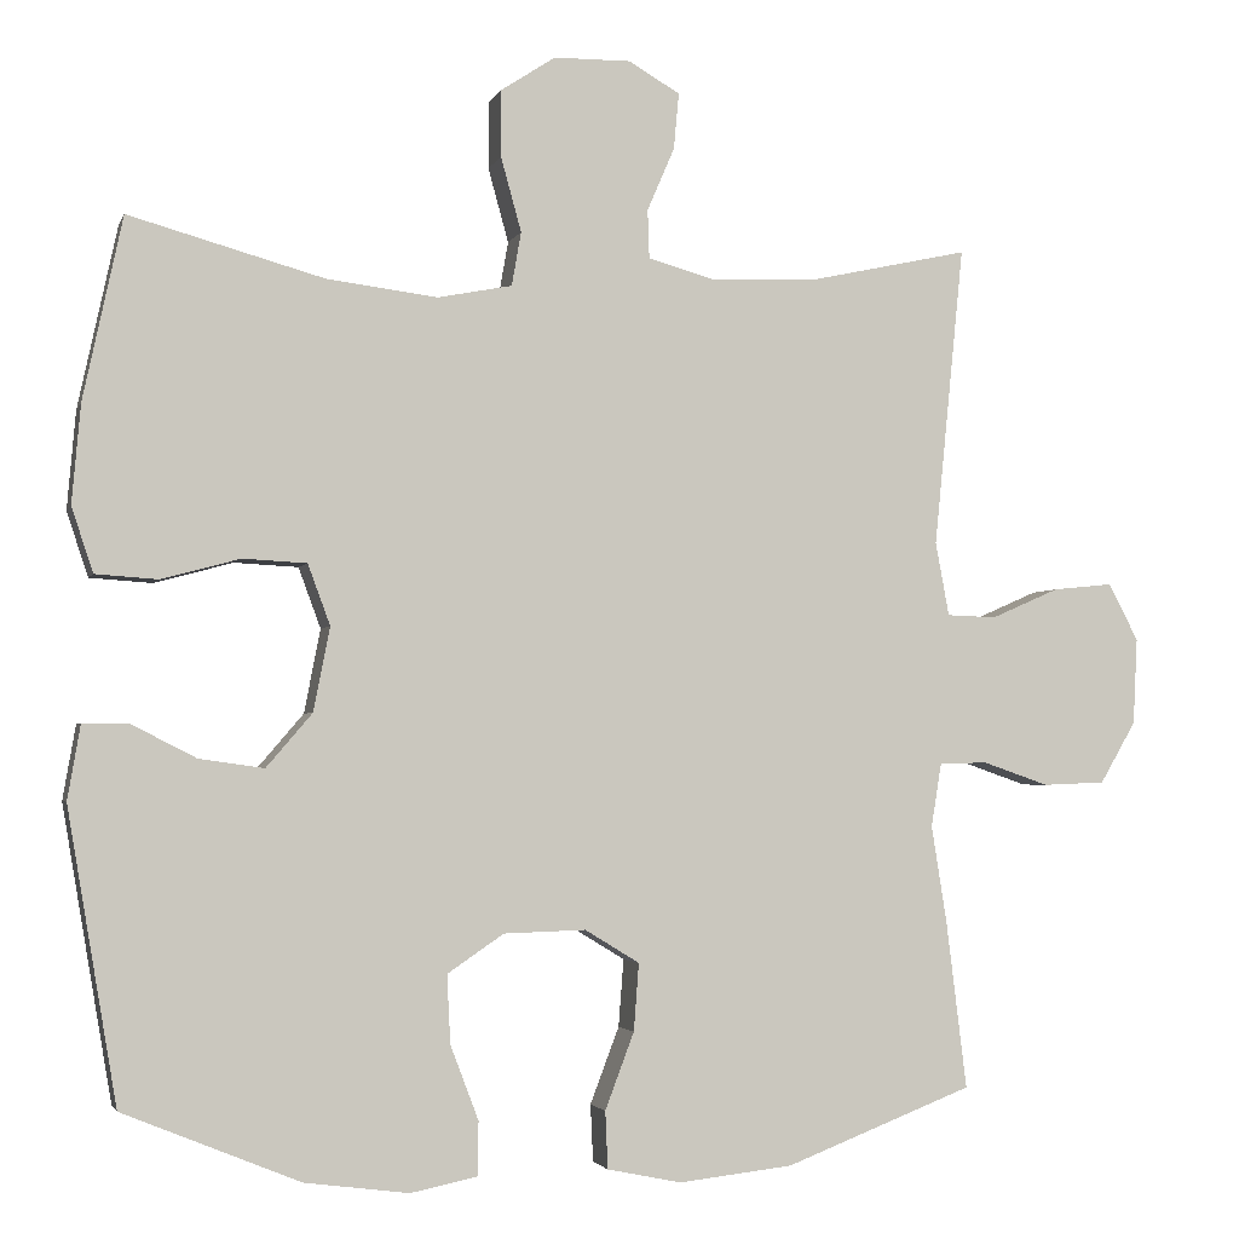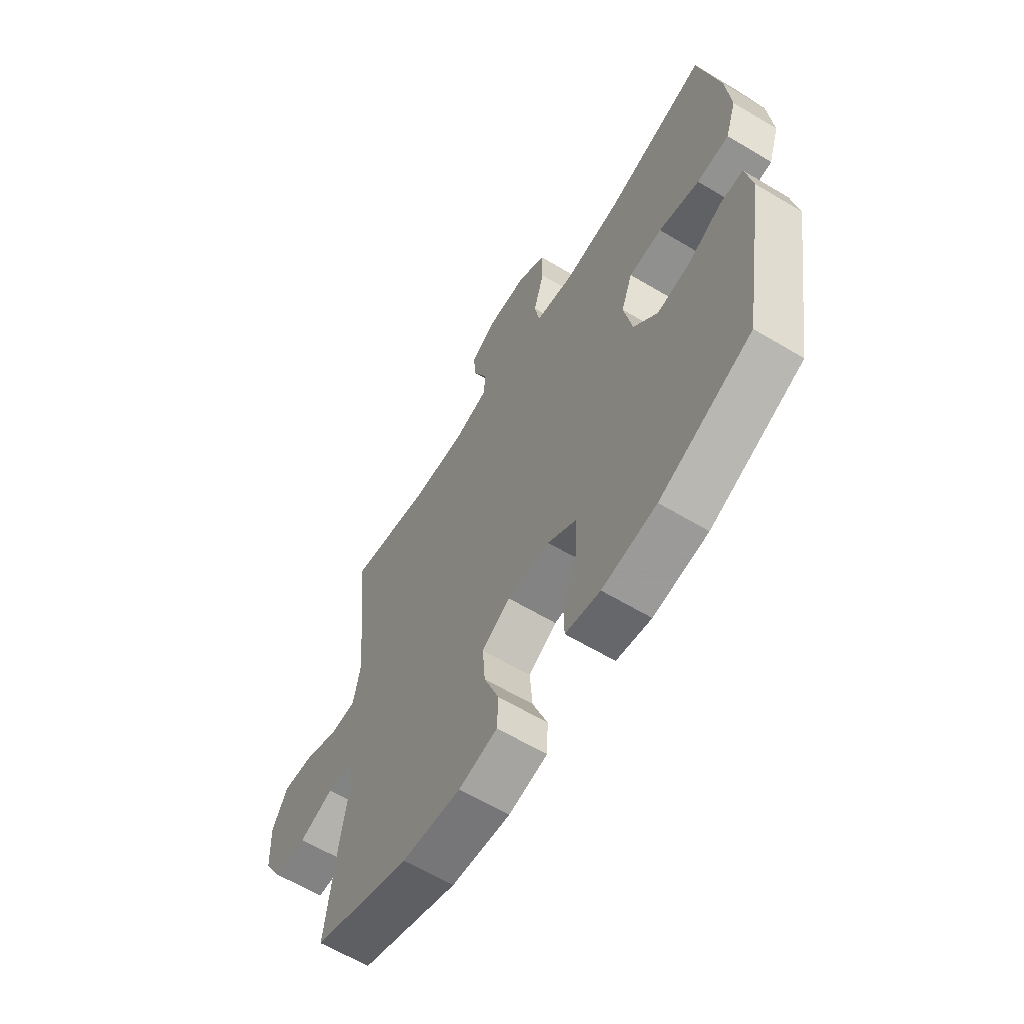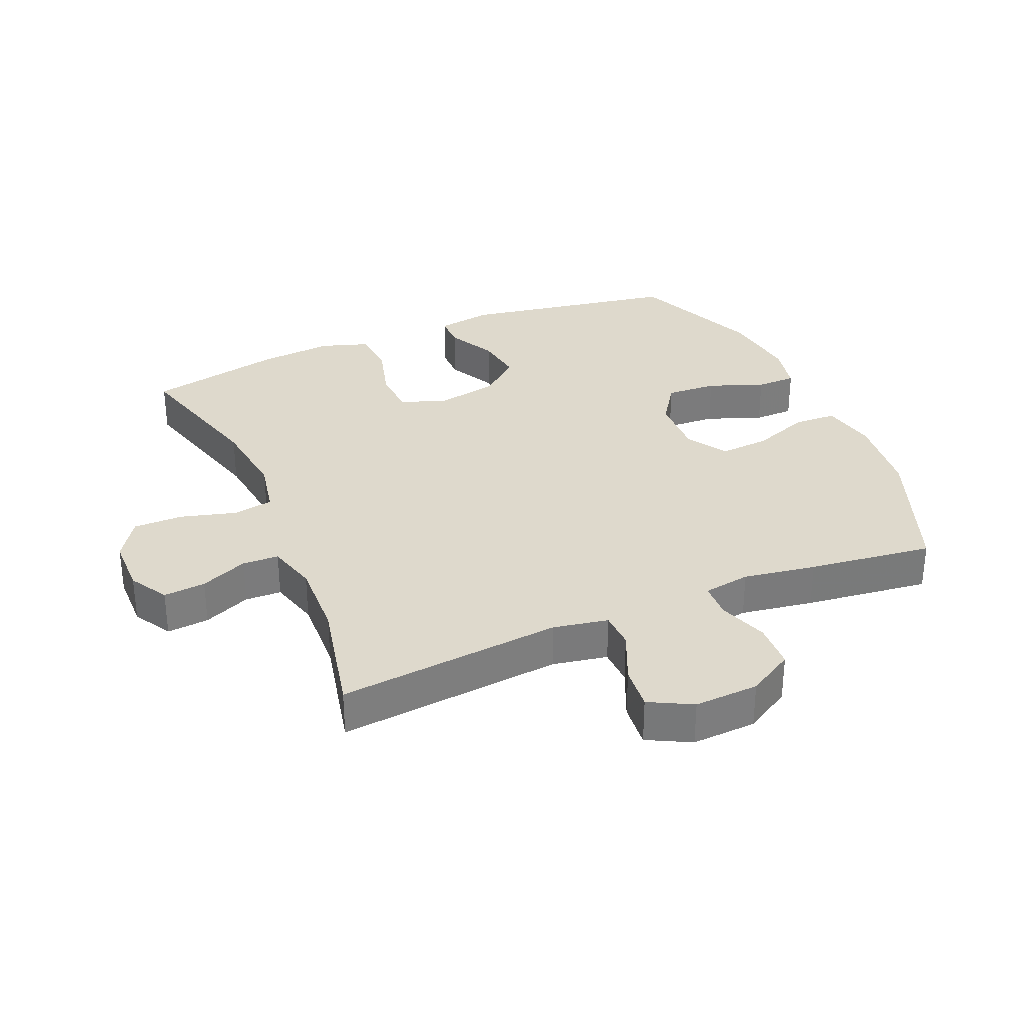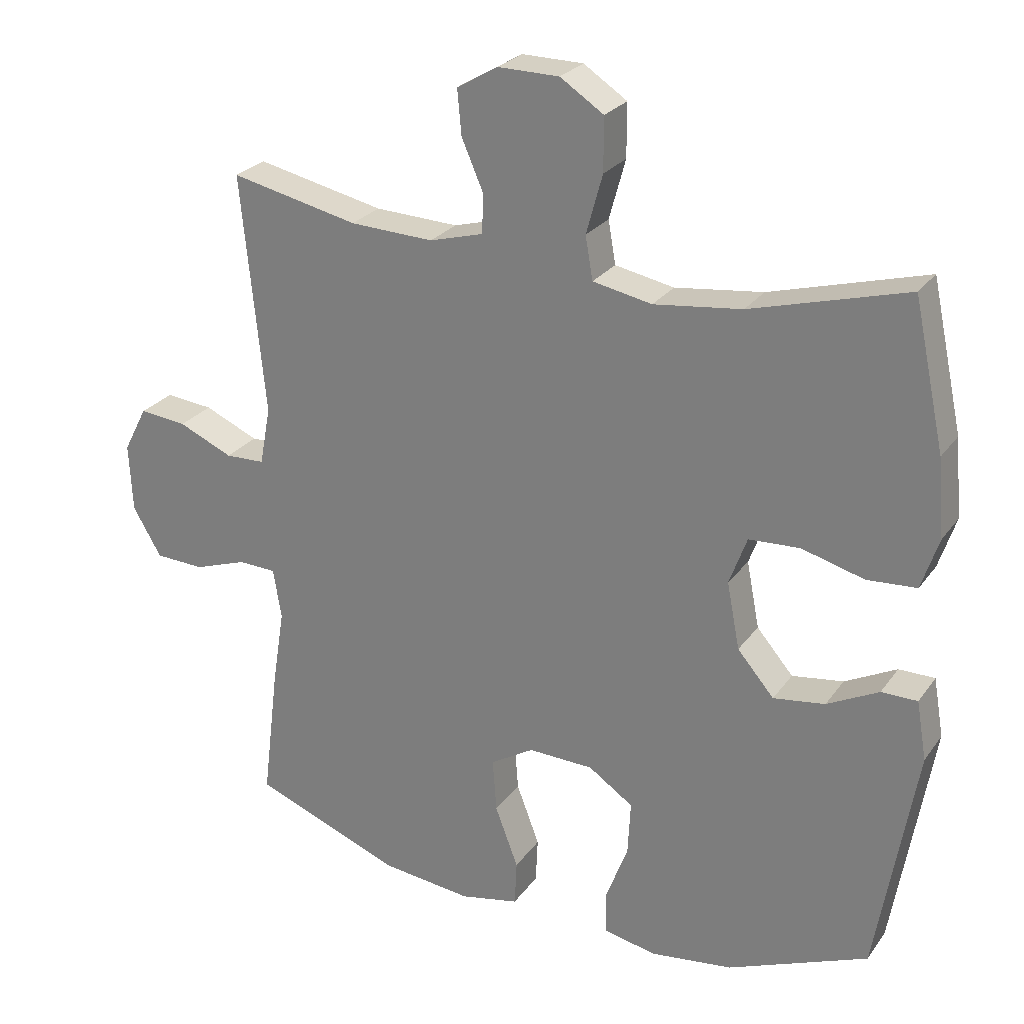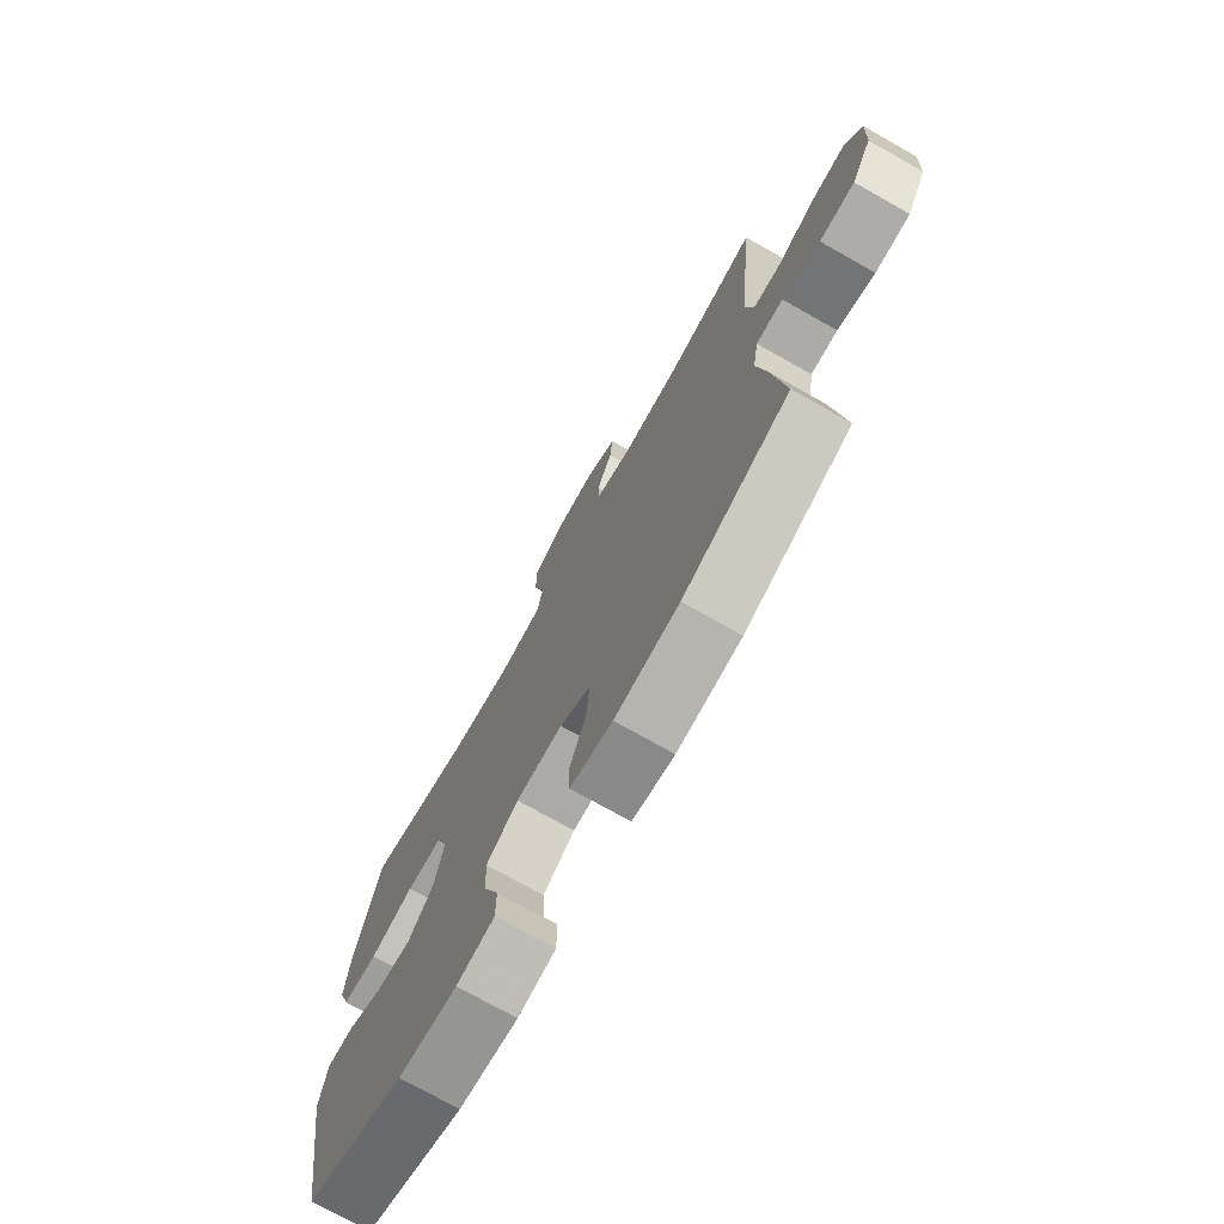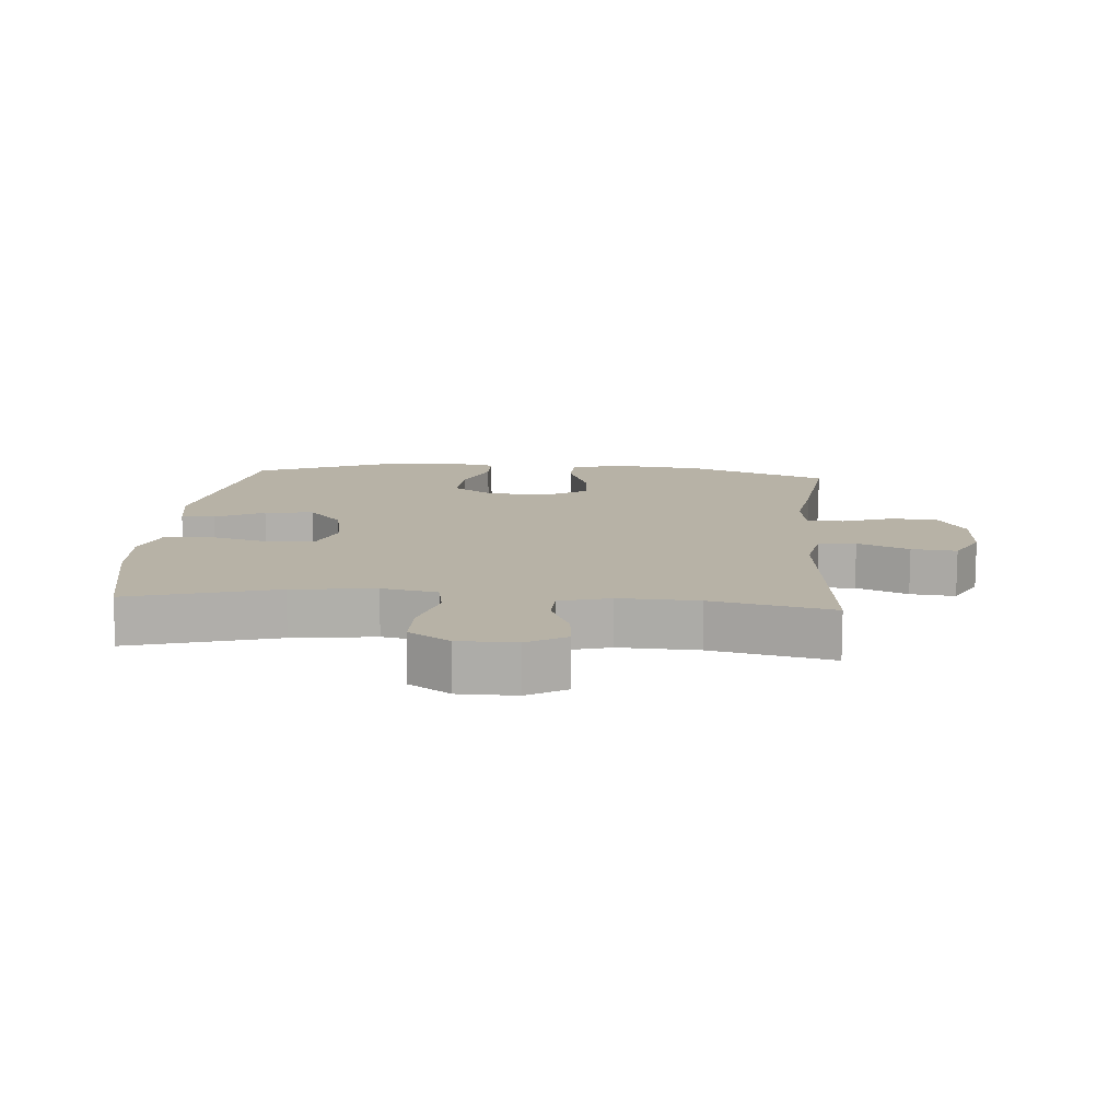
<metadata>
{"format":"obj","ext":"obj","renderer":"f3d","projection":"perspective","resolution":1024,"background":"white","views":[{"elev":-2.8,"azim":-14.6,"up":"+Z"},{"elev":-62.8,"azim":-121.2,"up":"+Z"},{"elev":32.1,"azim":66.9,"up":"+Y"},{"elev":25.7,"azim":-152.5,"up":"+Z"},{"elev":-74.4,"azim":60.6,"up":"+Z"},{"elev":12.3,"azim":4.5,"up":"+Y"}]}
</metadata>
<code>
v -0.5 0.07 0.5
v -0.271 0.07 0.436
v -0.142 0.07 0.42
v -0.055 0.07 0.437
v -0.044 0.07 0.5
v -0.068 0.07 0.587
v -0.068 0.07 0.665
v -0.004 0.07 0.707
v 0.086 0.07 0.708
v 0.146 0.07 0.673
v 0.14 0.07 0.607
v 0.108 0.07 0.533
v 0.11 0.07 0.476
v 0.189 0.07 0.454
v 0.312 0.07 0.459
v 0.5 0.07 0.5
v 0.465 0.07 0.148
v 0.481 0.07 0.062
v 0.539 0.07 0.06
v 0.619 0.07 0.095
v 0.689 0.07 0.102
v 0.724 0.07 0.035
v 0.719 0.07 -0.066
v 0.677 0.07 -0.138
v 0.604 0.07 -0.141
v 0.526 0.07 -0.114
v 0.47 0.07 -0.116
v 0.458 0.07 -0.19
v 0.476 0.07 -0.304
v 0.5 0.07 -0.5
v 0.28 0.07 -0.585
v 0.147 0.07 -0.6
v 0.06 0.07 -0.582
v 0.057 0.07 -0.515
v 0.091 0.07 -0.425
v 0.097 0.07 -0.346
v 0.033 0.07 -0.307
v -0.063 0.07 -0.31
v -0.129 0.07 -0.355
v -0.125 0.07 -0.435
v -0.092 0.07 -0.522
v -0.093 0.07 -0.585
v -0.171 0.07 -0.601
v -0.293 0.07 -0.585
v -0.5 0.07 -0.5
v -0.558 0.07 -0.158
v -0.543 0.07 -0.071
v -0.49 0.07 -0.071
v -0.414 0.07 -0.11
v -0.338 0.07 -0.121
v -0.284 0.07 -0.058
v -0.265 0.07 0.04
v -0.291 0.07 0.111
v -0.366 0.07 0.115
v -0.458 0.07 0.09
v -0.531 0.07 0.095
v -0.556 0.07 0.171
v -0.546 0.07 0.286
v -0.5 0 0.5
v -0.271 0 0.436
v -0.142 0 0.42
v -0.055 0 0.437
v -0.044 0 0.5
v -0.068 0 0.587
v -0.068 0 0.665
v -0.004 0 0.707
v 0.086 0 0.708
v 0.146 0 0.673
v 0.14 0 0.607
v 0.108 0 0.533
v 0.11 0 0.476
v 0.189 0 0.454
v 0.312 0 0.459
v 0.5 0 0.5
v 0.465 0 0.148
v 0.481 0 0.062
v 0.539 0 0.06
v 0.619 0 0.095
v 0.689 0 0.102
v 0.724 0 0.035
v 0.719 0 -0.066
v 0.677 0 -0.138
v 0.604 0 -0.141
v 0.526 0 -0.114
v 0.47 0 -0.116
v 0.458 0 -0.19
v 0.476 0 -0.304
v 0.5 0 -0.5
v 0.28 0 -0.585
v 0.147 0 -0.6
v 0.06 0 -0.582
v 0.057 0 -0.515
v 0.091 0 -0.425
v 0.097 0 -0.346
v 0.033 0 -0.307
v -0.063 0 -0.31
v -0.129 0 -0.355
v -0.125 0 -0.435
v -0.092 0 -0.522
v -0.093 0 -0.585
v -0.171 0 -0.601
v -0.293 0 -0.585
v -0.5 0 -0.5
v -0.558 0 -0.158
v -0.543 0 -0.071
v -0.49 0 -0.071
v -0.414 0 -0.11
v -0.338 0 -0.121
v -0.284 0 -0.058
v -0.265 0 0.04
v -0.291 0 0.111
v -0.366 0 0.115
v -0.458 0 0.09
v -0.531 0 0.095
v -0.556 0 0.171
v -0.546 0 0.286
f 58 1 2
f 57 58 2
f 56 57 2
f 55 56 2
f 54 55 2
f 53 54 2 3
f 52 53 3 4
f 51 52 4
f 47 48 49
f 46 47 49
f 45 46 49
f 44 45 49
f 43 44 49
f 42 43 49
f 41 42 49
f 40 41 49
f 39 40 49 50
f 38 39 50 51
f 33 34 35
f 32 33 35
f 31 32 35
f 30 31 35
f 29 30 35
f 28 29 35
f 27 28 35 36
f 24 25 26
f 23 24 26
f 22 23 26
f 21 22 26
f 20 21 26
f 19 20 26
f 18 19 26 27
f 27 36 37
f 18 27 37
f 17 18 37
f 10 11 12
f 9 10 12
f 8 9 12
f 7 8 12
f 6 7 12
f 5 6 12
f 4 5 12 13
f 51 4 13 14
f 37 38 51
f 17 37 51
f 16 17 51
f 15 16 51
f 14 15 51
f 60 59 116
f 60 116 115
f 60 115 114
f 60 114 113
f 60 113 112
f 61 60 112 111
f 62 61 111 110
f 62 110 109
f 107 106 105
f 107 105 104
f 107 104 103
f 107 103 102
f 107 102 101
f 107 101 100
f 107 100 99
f 107 99 98
f 108 107 98 97
f 109 108 97 96
f 93 92 91
f 93 91 90
f 93 90 89
f 93 89 88
f 93 88 87
f 93 87 86
f 94 93 86 85
f 84 83 82
f 84 82 81
f 84 81 80
f 84 80 79
f 84 79 78
f 84 78 77
f 85 84 77 76
f 95 94 85
f 95 85 76
f 95 76 75
f 70 69 68
f 70 68 67
f 70 67 66
f 70 66 65
f 70 65 64
f 70 64 63
f 71 70 63 62
f 72 71 62 109
f 109 96 95
f 109 95 75
f 109 75 74
f 109 74 73
f 109 73 72
f 1 59 60 2
f 2 60 61 3
f 3 61 62 4
f 4 62 63 5
f 5 63 64 6
f 6 64 65 7
f 7 65 66 8
f 8 66 67 9
f 9 67 68 10
f 10 68 69 11
f 11 69 70 12
f 12 70 71 13
f 13 71 72 14
f 14 72 73 15
f 15 73 74 16
f 16 74 75 17
f 17 75 76 18
f 18 76 77 19
f 19 77 78 20
f 20 78 79 21
f 21 79 80 22
f 22 80 81 23
f 23 81 82 24
f 24 82 83 25
f 25 83 84 26
f 26 84 85 27
f 27 85 86 28
f 28 86 87 29
f 29 87 88 30
f 30 88 89 31
f 31 89 90 32
f 32 90 91 33
f 33 91 92 34
f 34 92 93 35
f 35 93 94 36
f 36 94 95 37
f 37 95 96 38
f 38 96 97 39
f 39 97 98 40
f 40 98 99 41
f 41 99 100 42
f 42 100 101 43
f 43 101 102 44
f 44 102 103 45
f 45 103 104 46
f 46 104 105 47
f 47 105 106 48
f 48 106 107 49
f 49 107 108 50
f 50 108 109 51
f 51 109 110 52
f 52 110 111 53
f 53 111 112 54
f 54 112 113 55
f 55 113 114 56
f 56 114 115 57
f 57 115 116 58
f 58 116 59 1

</code>
